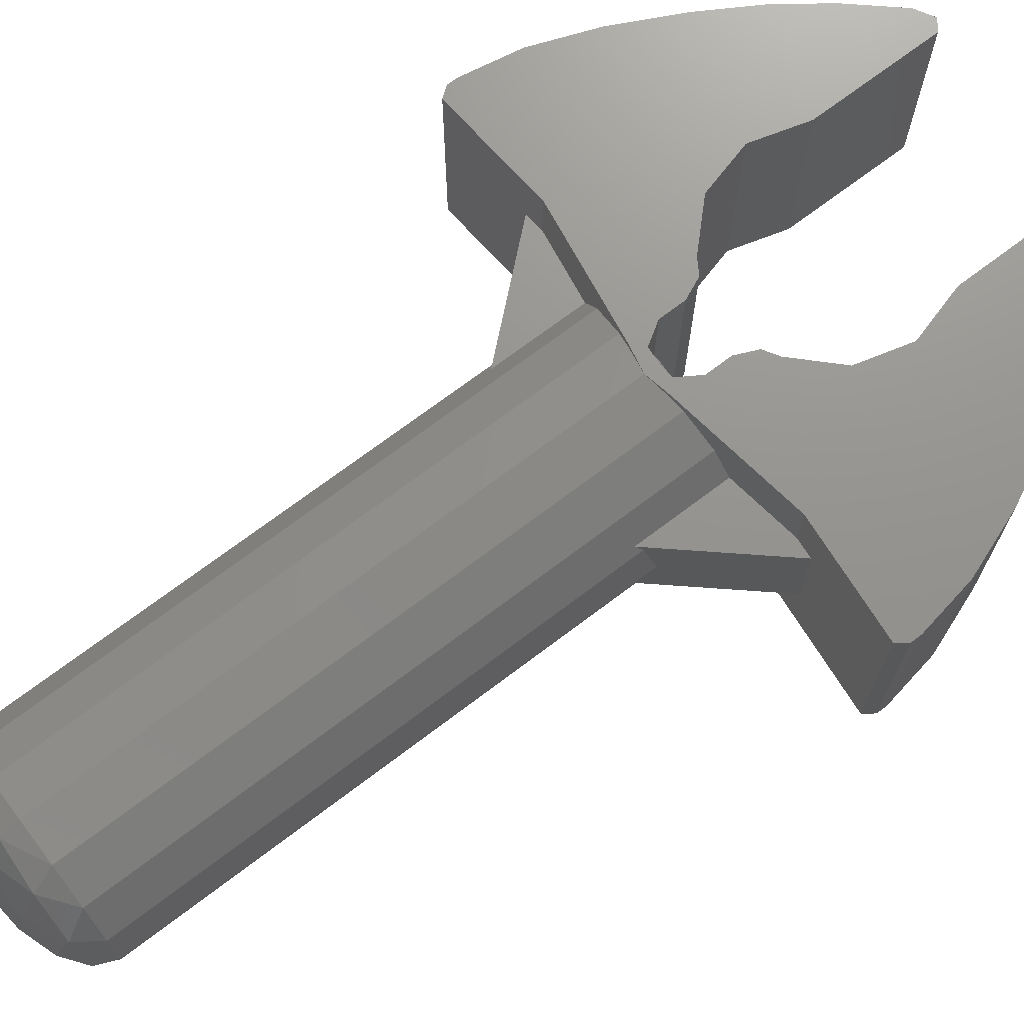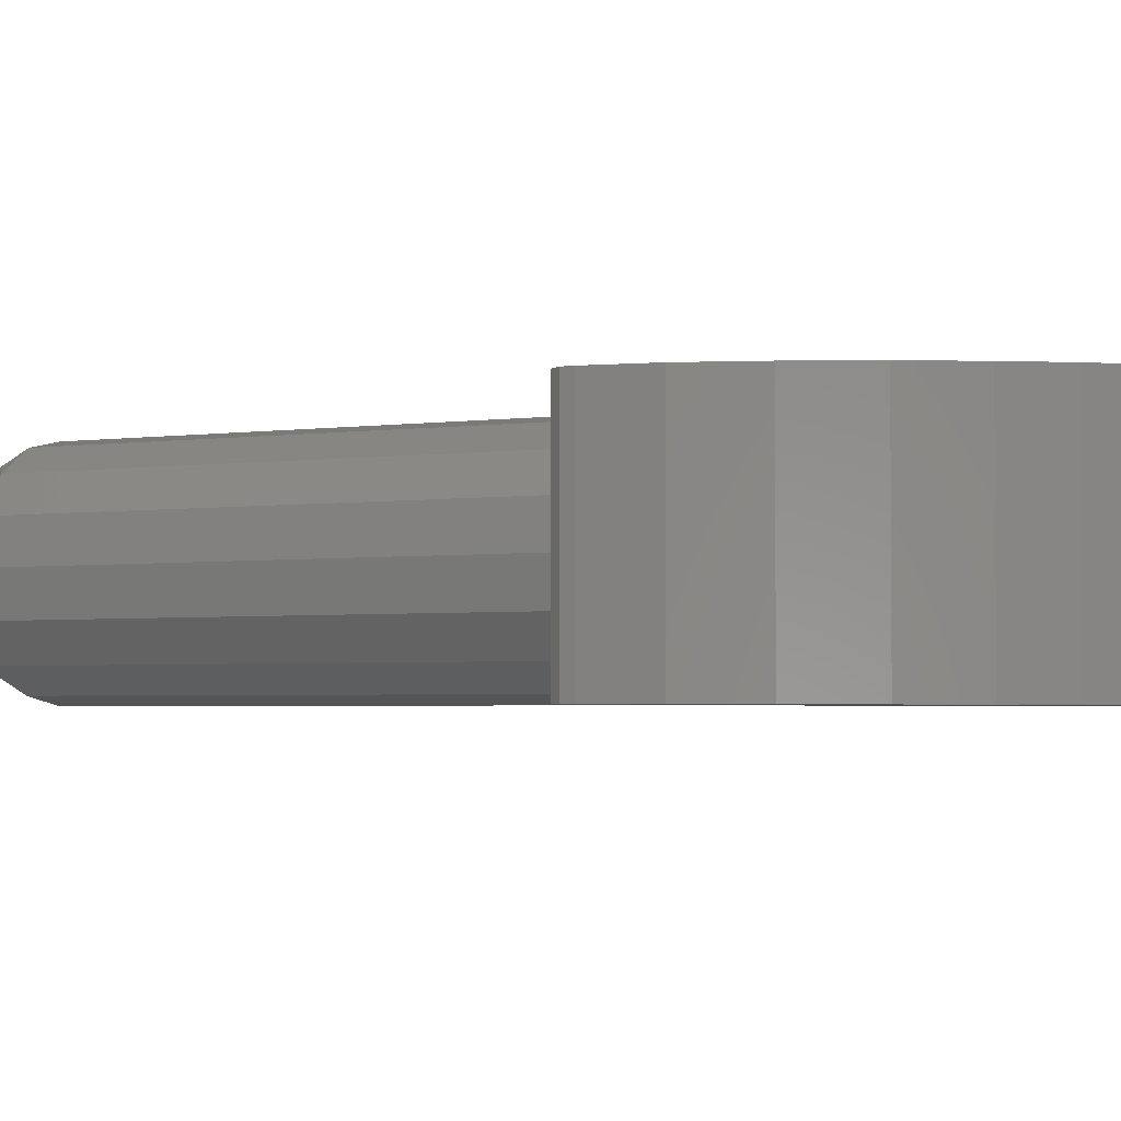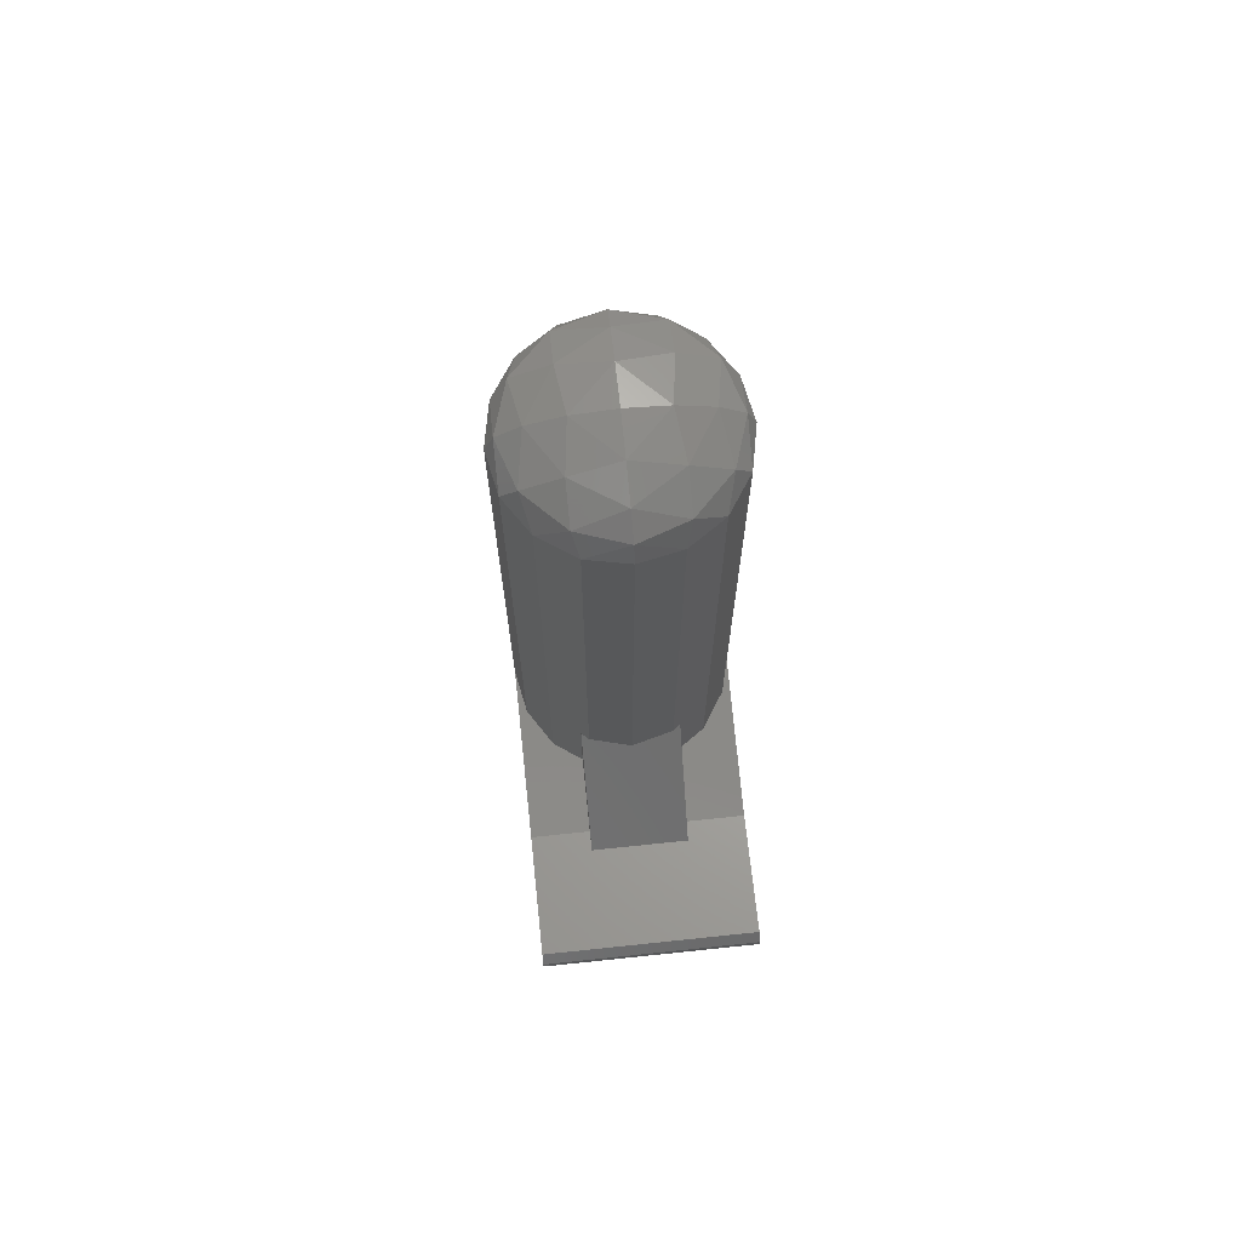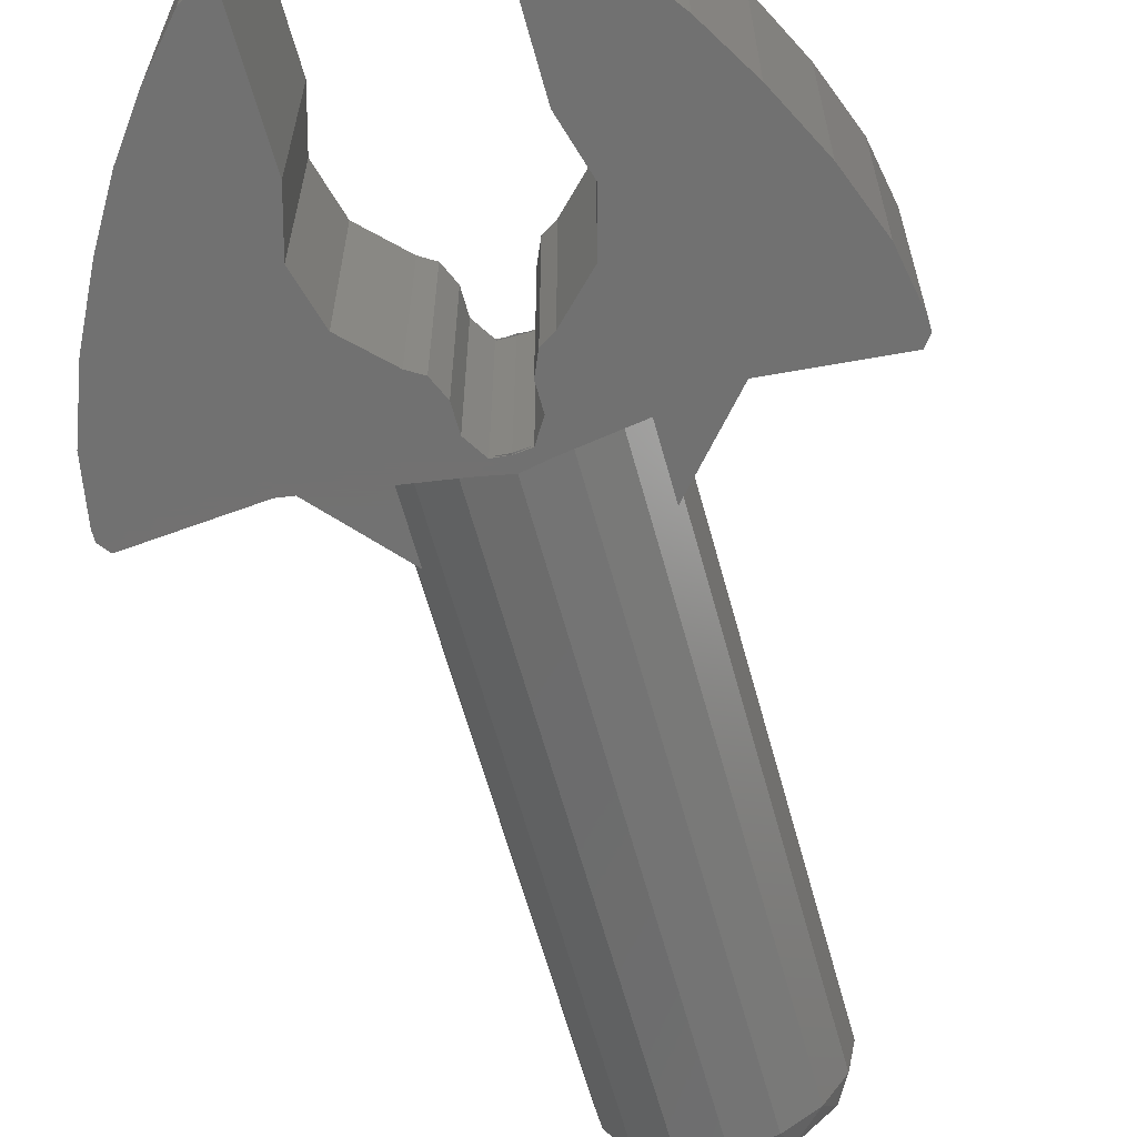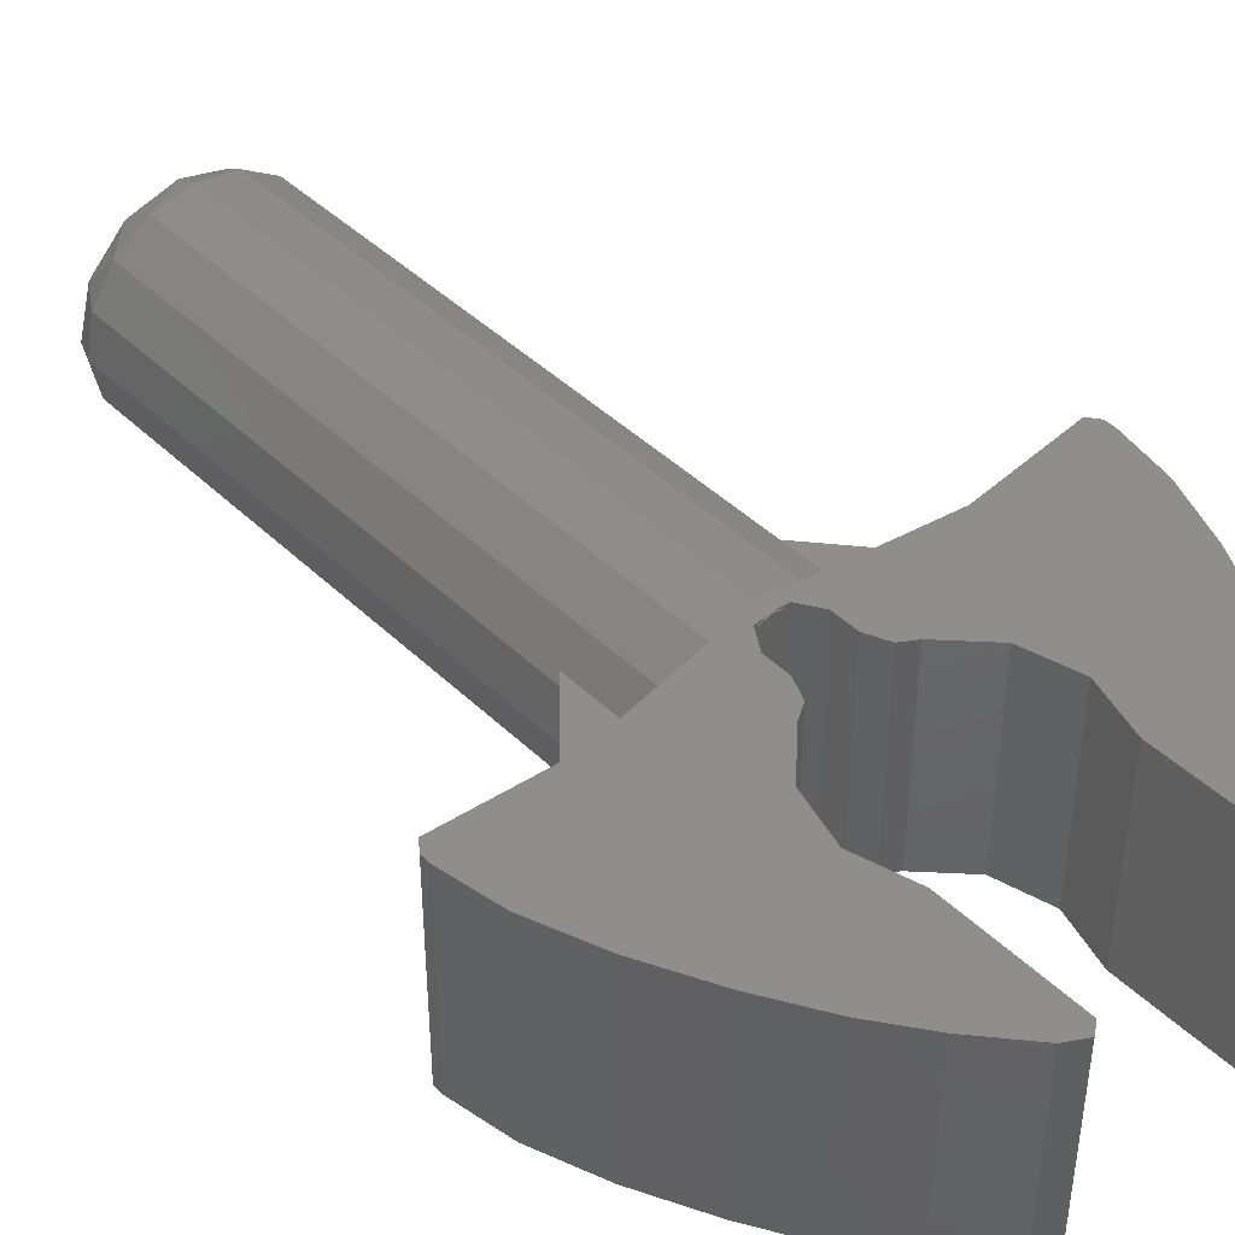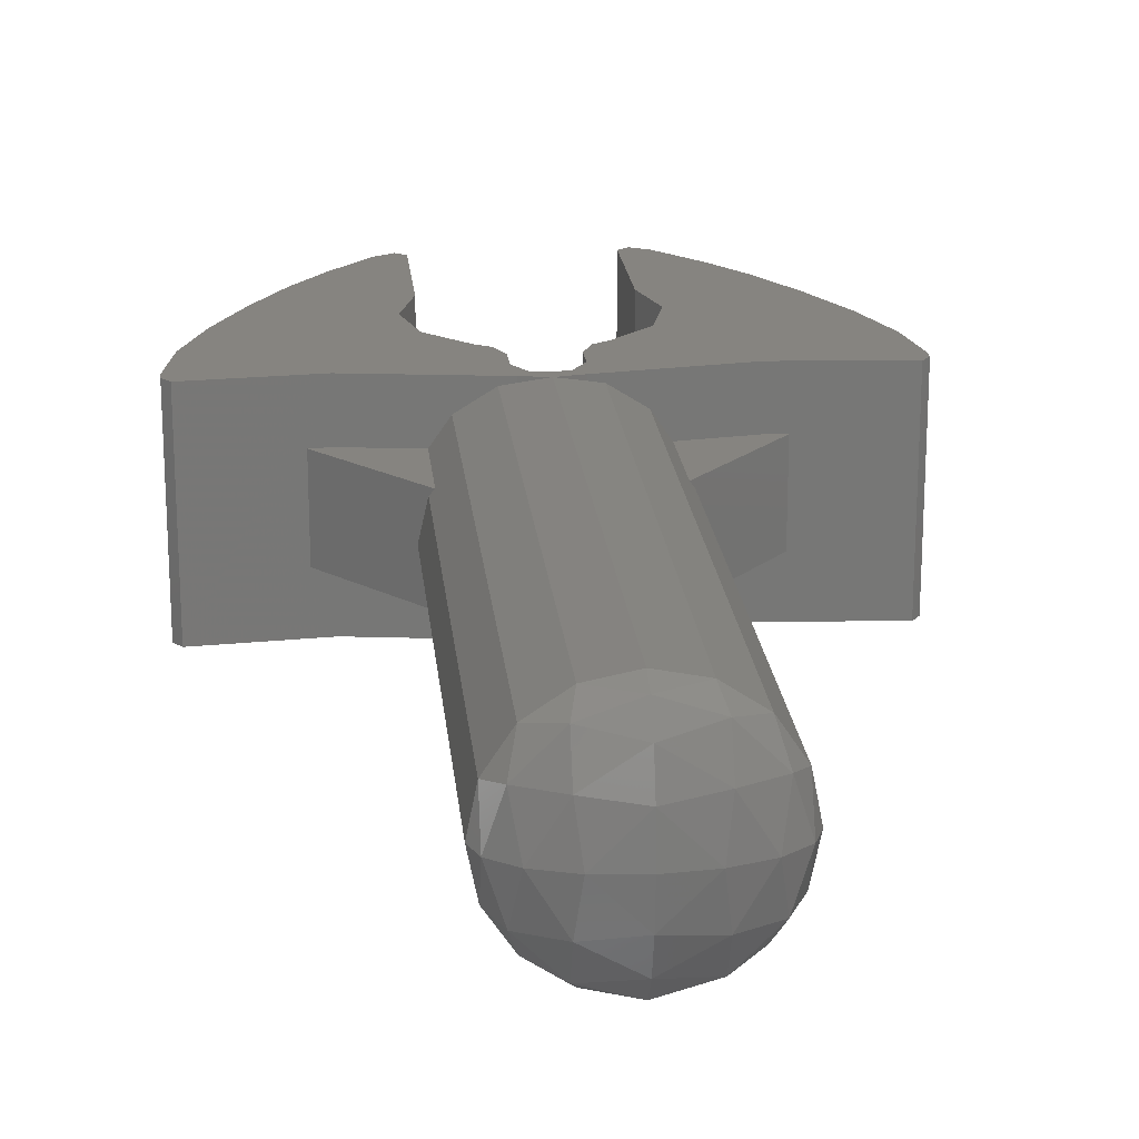
<metadata>
{"format":"stl","ext":"stl","renderer":"f3d","projection":"perspective","resolution":1024,"background":"white","views":[{"elev":71.5,"azim":-127.1,"up":"+Z"},{"elev":-2.8,"azim":-61.9,"up":"+Z"},{"elev":71.7,"azim":-96.0,"up":"+Y"},{"elev":-63.6,"azim":15.4,"up":"+Z"},{"elev":43.6,"azim":-41.7,"up":"+Z"},{"elev":20.2,"azim":174.4,"up":"+Z"}]}
</metadata>
<code>
# stl→obj: 172 verts, 300 faces
v 0 0.258 0.16
v 0.04 0.272 0.16
v 0 0.28 0.16
v 0 0.28 -0.16
v 0.04 0.272 -0.16
v 0 0.258 -0.16
v -0.04 0.272 0.16
v -0.04 0.272 -0.16
v 0.024 0.256 0.16
v 0.024 0.256 -0.16
v -0.024 0.256 0.16
v -0.024 0.256 -0.16
v 0.24 0.2 0.16
v 0.24 0.2 -0.16
v -0.24 0.2 0.16
v -0.24 0.2 -0.16
v 0.248 0.24 0.16
v 0.248 0.24 -0.16
v -0.248 0.24 0.16
v -0.248 0.24 -0.16
v 0.428 0.256 0.16
v 0.428 0.256 -0.16
v -0.428 0.256 0.16
v -0.428 0.256 -0.16
v 0.44 0.24 0.16
v 0.44 0.24 -0.16
v -0.44 0.24 0.16
v -0.44 0.24 -0.16
v 0.44 0.224 0.16
v 0.44 0.224 -0.16
v -0.44 0.224 0.16
v -0.44 0.224 -0.16
v 0.424 0.136 0.16
v 0.424 0.136 -0.16
v -0.424 0.136 0.16
v -0.424 0.136 -0.16
v 0.28 0.08 0.16
v 0.388 0.04 0.16
v 0.388 0.04 -0.16
v 0.28 0.08 -0.16
v -0.388 0.04 0.16
v -0.28 0.08 0.16
v -0.28 0.08 -0.16
v -0.388 0.04 -0.16
v 0.34 -0.056 0.16
v 0.34 -0.056 -0.16
v -0.34 -0.056 0.16
v -0.34 -0.056 -0.16
v 0.2 -0.08 0.16
v 0.29 -0.14 0.16
v 0.29 -0.14 -0.16
v 0.2 -0.08 -0.16
v -0.29 -0.14 0.16
v -0.2 -0.08 0.16
v -0.2 -0.08 -0.16
v -0.29 -0.14 -0.16
v 0.24 -0.208 0.16
v 0.24 -0.208 -0.16
v -0.24 -0.208 0.16
v -0.24 -0.208 -0.16
v 0.18 -0.276 0.16
v 0.18 -0.276 -0.16
v -0.18 -0.276 0.16
v -0.18 -0.276 -0.16
v 0.152 -0.292 0.16
v 0.152 -0.292 -0.16
v -0.152 -0.292 0.16
v -0.152 -0.292 -0.16
v 0.136 -0.28 0.16
v 0.136 -0.28 -0.16
v -0.136 -0.28 0.16
v -0.136 -0.28 -0.16
v 0.136 -0.084 0.16
v 0.136 -0.084 -0.16
v -0.136 -0.084 0.16
v -0.136 -0.084 -0.16
v 0.16 0 0.16
v 0.16 0 -0.16
v -0.16 0 0.16
v -0.16 0 -0.16
v 0.1384 0.08 0.16
v 0.1384 0.08 -0.16
v -0.1384 0.08 0.16
v -0.1384 0.08 -0.16
v 0.08 0.1384 0.16
v 0.08 0.1384 -0.16
v -0.08 0.1384 0.16
v -0.08 0.1384 -0.16
v 0.058 0.152 0.16
v 0.058 0.152 -0.16
v -0.058 0.152 0.16
v -0.058 0.152 -0.16
v 0.044 0.184 0.16
v 0.044 0.184 -0.16
v -0.044 0.184 0.16
v -0.044 0.184 -0.16
v 0.044 0.224 0.16
v 0.044 0.224 -0.16
v -0.044 0.224 0.16
v -0.044 0.224 -0.16
v 0.14 0.4 0.072
v 0.14 0.24 0.072
v 0.28 0.24 0.072
v 0.28 0.24 -0.072
v 0.14 0.24 -0.072
v 0.14 0.4 -0.072
v -0.28 0.24 0.072
v -0.14 0.24 0.072
v -0.14 0.4 0.072
v -0.14 0.4 -0.072
v -0.14 0.24 -0.072
v -0.28 0.24 -0.072
v 0.16 1.16 0
v 0.1478 1.191 0
v 0.1478 1.16 0.06123
v 0.1254 1.195 0.07029
v 0.1131 1.16 0.1131
v 0.07029 1.195 0.1254
v 0.06123 1.16 0.1478
v 0 1.191 0.1478
v 0 1.16 0.16
v 0.1131 1.217 0
v 0.07029 1.223 0.07029
v 0 1.217 0.1131
v 0.06123 1.234 0
v 0 1.234 0.06123
v 0 1.24 -0
v 0 1.234 -0.06123
v 0 1.24 0
v 0 1.217 -0.1131
v 0.07029 1.223 -0.07029
v 0 1.191 -0.1478
v 0.07029 1.195 -0.1254
v 0.1254 1.195 -0.07029
v 0 1.16 -0.16
v 0.06123 1.16 -0.1478
v 0.1131 1.16 -0.1131
v 0.1478 1.16 -0.06123
v -0.06123 1.234 0
v -0.07029 1.223 0.07029
v -0.1131 1.217 0
v -0.07029 1.195 0.1254
v -0.1254 1.195 0.07029
v -0.1478 1.191 0
v -0.06123 1.16 0.1478
v -0.1131 1.16 0.1131
v -0.1478 1.16 0.06123
v -0.16 1.16 0
v -0.1478 1.16 -0.06123
v -0.1254 1.195 -0.07029
v -0.1131 1.16 -0.1131
v -0.07029 1.195 -0.1254
v -0.06123 1.16 -0.1478
v -0.07029 1.223 -0.07029
v 0.16 0.256 0
v 0.1478 0.256 0.06123
v 0.1131 0.256 0.1131
v 0.06123 0.256 0.1478
v -0 1.16 0.16
v -0 0.256 0.16
v -0.06123 0.256 0.1478
v -0.1131 0.256 0.1131
v -0.1478 0.256 0.06123
v -0.16 1.16 -0
v -0.16 0.256 -0
v -0.1478 0.256 -0.06123
v -0.1131 0.256 -0.1131
v -0.06123 0.256 -0.1478
v 0 0.256 -0.16
v 0.06123 0.256 -0.1478
v 0.1131 0.256 -0.1131
v 0.1478 0.256 -0.06123
f 1 2 3
f 4 5 6
f 3 7 1
f 6 8 4
f 2 1 9
f 10 6 5
f 11 1 7
f 8 6 12
f 13 2 9
f 10 5 14
f 11 7 15
f 16 8 12
f 13 17 2
f 5 18 14
f 7 19 15
f 16 20 8
f 13 21 17
f 18 22 14
f 19 23 15
f 16 24 20
f 13 25 21
f 22 26 14
f 23 27 15
f 16 28 24
f 13 29 25
f 26 30 14
f 27 31 15
f 16 32 28
f 13 33 29
f 30 34 14
f 31 35 15
f 16 36 32
f 37 38 33
f 34 39 40
f 35 41 42
f 43 44 36
f 37 45 38
f 39 46 40
f 41 47 42
f 43 48 44
f 49 50 45
f 46 51 52
f 47 53 54
f 55 56 48
f 49 57 50
f 51 58 52
f 53 59 54
f 55 60 56
f 49 61 57
f 58 62 52
f 59 63 54
f 55 64 60
f 49 65 61
f 62 66 52
f 63 67 54
f 55 68 64
f 49 69 65
f 66 70 52
f 67 71 54
f 55 72 68
f 49 73 69
f 70 74 52
f 71 75 54
f 55 76 72
f 49 77 73
f 74 78 52
f 75 79 54
f 55 80 76
f 37 81 77
f 78 82 40
f 79 83 42
f 43 84 80
f 37 85 81
f 82 86 40
f 83 87 42
f 43 88 84
f 13 89 85
f 86 90 14
f 87 91 15
f 16 92 88
f 13 93 89
f 90 94 14
f 91 95 15
f 16 96 92
f 13 97 93
f 94 98 14
f 95 99 15
f 16 100 96
f 13 9 97
f 98 10 14
f 99 11 15
f 16 12 100
f 101 102 103
f 104 105 106
f 107 108 109
f 110 111 112
f 113 114 115
f 114 116 115
f 115 116 117
f 116 118 117
f 117 118 119
f 118 120 119
f 119 120 121
f 114 122 116
f 122 123 116
f 116 123 118
f 123 124 118
f 118 124 120
f 122 125 123
f 125 126 123
f 123 126 124
f 125 127 126
f 128 129 125
f 130 128 131
f 131 128 125
f 131 125 122
f 132 130 133
f 133 130 131
f 133 131 134
f 134 131 122
f 134 122 114
f 135 132 136
f 136 132 133
f 136 133 137
f 137 133 134
f 137 134 138
f 138 134 114
f 138 114 113
f 126 127 139
f 124 126 140
f 140 126 139
f 140 139 141
f 120 124 142
f 142 124 140
f 142 140 143
f 143 140 141
f 143 141 144
f 121 120 145
f 145 120 142
f 145 142 146
f 146 142 143
f 146 143 147
f 147 143 144
f 147 144 148
f 148 144 149
f 144 150 149
f 149 150 151
f 150 152 151
f 151 152 153
f 152 132 153
f 153 132 135
f 144 141 150
f 141 154 150
f 150 154 152
f 154 130 152
f 152 130 132
f 141 139 154
f 139 128 154
f 154 128 130
f 139 129 128
f 3 2 5
f 3 5 4
f 4 8 7
f 4 7 3
f 6 10 9
f 6 9 1
f 1 11 12
f 1 12 6
f 2 17 18
f 2 18 5
f 8 20 19
f 8 19 7
f 17 21 22
f 17 22 18
f 20 24 23
f 20 23 19
f 21 25 26
f 21 26 22
f 24 28 27
f 24 27 23
f 25 29 30
f 25 30 26
f 28 32 31
f 28 31 27
f 29 33 34
f 29 34 30
f 32 36 35
f 32 35 31
f 33 38 39
f 33 39 34
f 36 44 41
f 36 41 35
f 38 45 46
f 38 46 39
f 44 48 47
f 44 47 41
f 45 50 51
f 45 51 46
f 48 56 53
f 48 53 47
f 50 57 58
f 50 58 51
f 56 60 59
f 56 59 53
f 57 61 62
f 57 62 58
f 60 64 63
f 60 63 59
f 61 65 66
f 61 66 62
f 64 68 67
f 64 67 63
f 65 69 70
f 65 70 66
f 68 72 71
f 68 71 67
f 69 73 74
f 69 74 70
f 72 76 75
f 72 75 71
f 73 77 78
f 73 78 74
f 76 80 79
f 76 79 75
f 49 45 37
f 49 37 77
f 78 40 46
f 78 46 52
f 79 42 47
f 79 47 54
f 55 48 43
f 55 43 80
f 77 81 82
f 77 82 78
f 80 84 83
f 80 83 79
f 81 85 86
f 81 86 82
f 84 88 87
f 84 87 83
f 37 33 13
f 37 13 85
f 86 14 34
f 86 34 40
f 87 15 35
f 87 35 42
f 43 36 16
f 43 16 88
f 85 89 90
f 85 90 86
f 88 92 91
f 88 91 87
f 89 93 94
f 89 94 90
f 92 96 95
f 92 95 91
f 93 97 98
f 93 98 94
f 96 100 99
f 96 99 95
f 97 9 10
f 97 10 98
f 100 12 11
f 100 11 99
f 101 103 104
f 101 104 106
f 110 112 107
f 110 107 109
f 155 113 115
f 155 115 156
f 156 115 117
f 156 117 157
f 157 117 119
f 157 119 158
f 158 119 159
f 158 159 160
f 160 159 145
f 160 145 161
f 161 145 146
f 161 146 162
f 162 146 147
f 162 147 163
f 163 147 164
f 163 164 165
f 165 164 149
f 165 149 166
f 166 149 151
f 166 151 167
f 167 151 153
f 167 153 168
f 168 153 135
f 168 135 169
f 169 135 136
f 169 136 170
f 170 136 137
f 170 137 171
f 171 137 138
f 171 138 172
f 172 138 113
f 172 113 155

</code>
